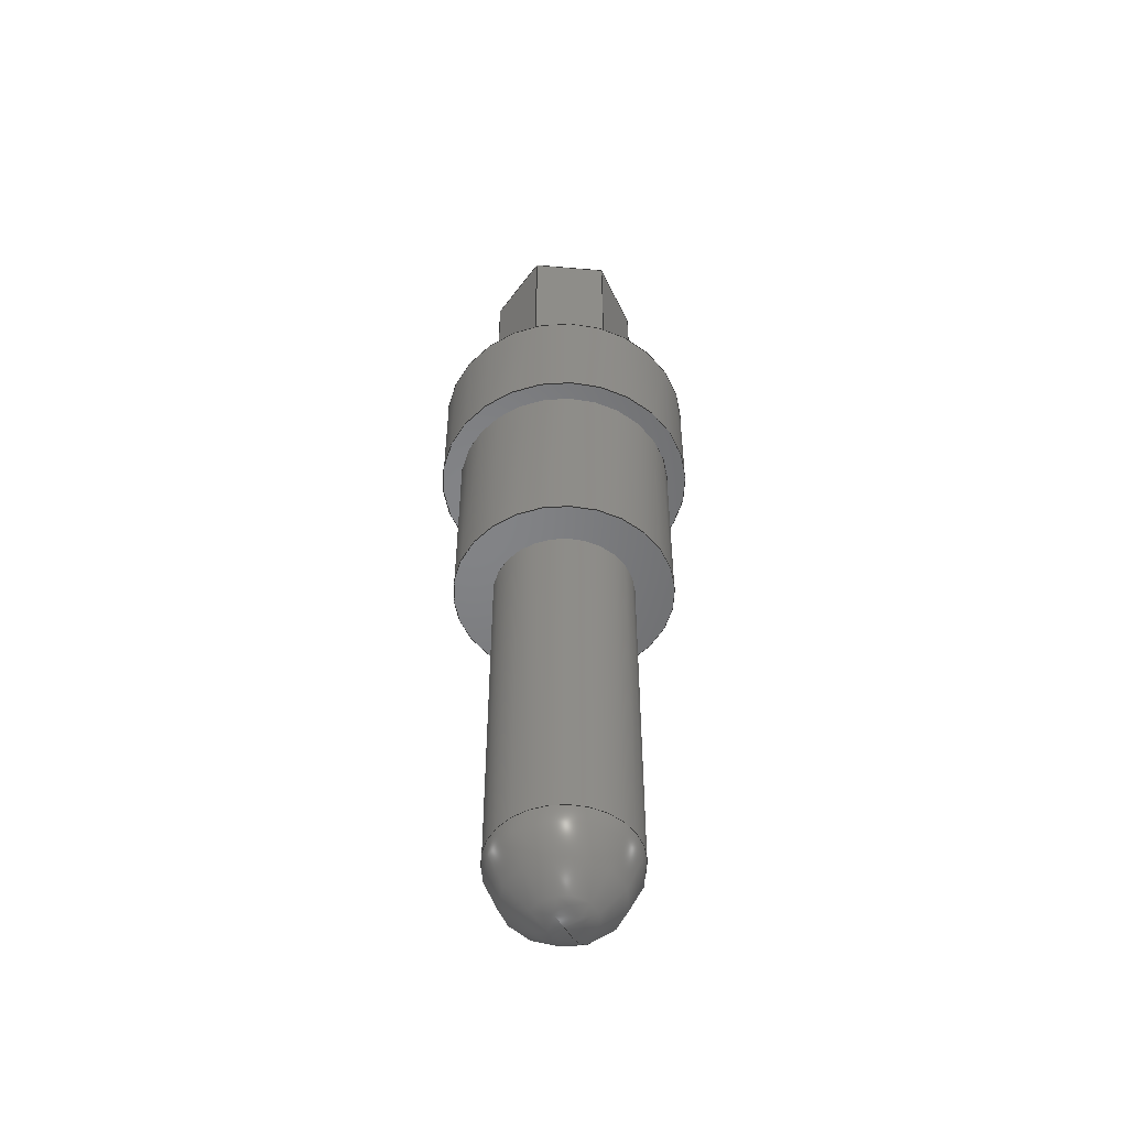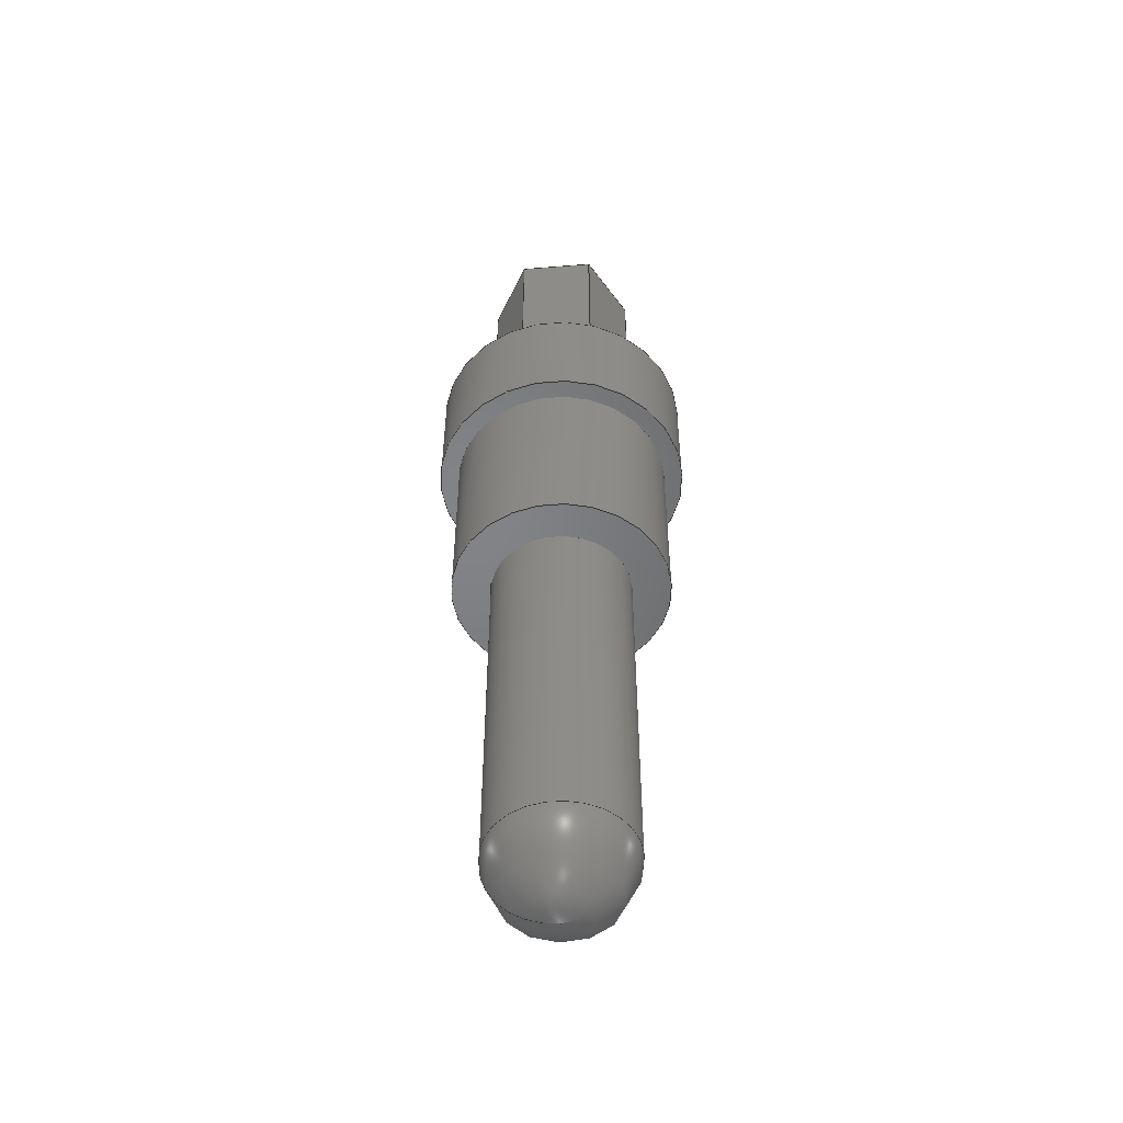
<metadata>
{"format":"step","ext":"step","renderer":"f3d","projection":"perspective","resolution":1024,"background":"white","views":[{"elev":-51.5,"azim":-65.3,"up":"+Z"},{"elev":-51.5,"azim":-175.0,"up":"+Z"}]}
</metadata>
<code>
ISO-10303-21;
DATA;
#1 = APPLICATION_PROTOCOL_DEFINITION('international standard',
  'automotive_design',2000,#2);
#2 = APPLICATION_CONTEXT(
  'core data for automotive mechanical design processes');
#3 = SHAPE_DEFINITION_REPRESENTATION(#4,#10);
#4 = PRODUCT_DEFINITION_SHAPE('','',#5);
#5 = PRODUCT_DEFINITION('design','',#6,#9);
#6 = PRODUCT_DEFINITION_FORMATION('','',#7);
#7 = PRODUCT('Pad','Pad','',(#8));
#8 = PRODUCT_CONTEXT('',#2,'mechanical');
#9 = PRODUCT_DEFINITION_CONTEXT('part definition',#2,'design');
#10 = ADVANCED_BREP_SHAPE_REPRESENTATION('',(#11,#15),#380);
#11 = AXIS2_PLACEMENT_3D('',#12,#13,#14);
#12 = CARTESIAN_POINT('',(0,0,0));
#13 = DIRECTION('',(0,0,1));
#14 = DIRECTION('',(1,0,-0));
#15 = MANIFOLD_SOLID_BREP('',#16);
#16 = CLOSED_SHELL('',(#17,#50,#109,#129,#160,#184,#208,#232,#256,#273,
    #298,#312,#332,#357));
#17 = ADVANCED_FACE('',(#18),#45,.T.);
#18 = FACE_BOUND('',#19,.T.);
#19 = EDGE_LOOP('',(#20,#29,#37,#44));
#20 = ORIENTED_EDGE('',*,*,#21,.T.);
#21 = EDGE_CURVE('',#22,#22,#24,.T.);
#22 = VERTEX_POINT('',#23);
#23 = CARTESIAN_POINT('',(1.435,0,0));
#24 = CIRCLE('',#25,1.435);
#25 = AXIS2_PLACEMENT_3D('',#26,#27,#28);
#26 = CARTESIAN_POINT('',(1.592e-31,-5.837e-31,
    -4.78e-16));
#27 = DIRECTION('',(3.331e-16,-1.221e-15,-1));
#28 = DIRECTION('',(1,4.068e-31,3.331e-16));
#29 = ORIENTED_EDGE('',*,*,#30,.T.);
#30 = EDGE_CURVE('',#22,#31,#33,.T.);
#31 = VERTEX_POINT('',#32);
#32 = CARTESIAN_POINT('',(1.435,-1.41e-15,-1.27));
#33 = LINE('',#34,#35);
#34 = CARTESIAN_POINT('',(1.435,0,0));
#35 = VECTOR('',#36,1);
#36 = DIRECTION('',(0,-1.11e-15,-1));
#37 = ORIENTED_EDGE('',*,*,#38,.F.);
#38 = EDGE_CURVE('',#31,#31,#39,.T.);
#39 = CIRCLE('',#40,1.435);
#40 = AXIS2_PLACEMENT_3D('',#41,#42,#43);
#41 = CARTESIAN_POINT('',(4.23e-16,-1.551e-15,-1.27
    ));
#42 = DIRECTION('',(3.331e-16,-1.221e-15,-1));
#43 = DIRECTION('',(1,9.826e-17,3.331e-16));
#44 = ORIENTED_EDGE('',*,*,#30,.F.);
#45 = CYLINDRICAL_SURFACE('',#46,1.435);
#46 = AXIS2_PLACEMENT_3D('',#47,#48,#49);
#47 = CARTESIAN_POINT('',(1.592e-31,-5.837e-31,
    -4.78e-16));
#48 = DIRECTION('',(3.331e-16,-1.221e-15,-1));
#49 = DIRECTION('',(1,4.068e-31,3.331e-16));
#50 = ADVANCED_FACE('',(#51,#54),#104,.F.);
#51 = FACE_BOUND('',#52,.T.);
#52 = EDGE_LOOP('',(#53));
#53 = ORIENTED_EDGE('',*,*,#21,.F.);
#54 = FACE_BOUND('',#55,.T.);
#55 = EDGE_LOOP('',(#56,#66,#74,#82,#90,#98));
#56 = ORIENTED_EDGE('',*,*,#57,.F.);
#57 = EDGE_CURVE('',#58,#60,#62,.T.);
#58 = VERTEX_POINT('',#59);
#59 = CARTESIAN_POINT('',(-0.425,-0.7361,7.574e-16));
#60 = VERTEX_POINT('',#61);
#61 = CARTESIAN_POINT('',(0.425,-0.7361,1.041e-15));
#62 = LINE('',#63,#64);
#63 = CARTESIAN_POINT('',(-0.425,-0.7361,7.574e-16));
#64 = VECTOR('',#65,1);
#65 = DIRECTION('',(1,4.068e-31,3.331e-16));
#66 = ORIENTED_EDGE('',*,*,#67,.F.);
#67 = EDGE_CURVE('',#68,#58,#70,.T.);
#68 = VERTEX_POINT('',#69);
#69 = CARTESIAN_POINT('',(-0.85,1.04e-17,-2.831e-16
    ));
#70 = LINE('',#71,#72);
#71 = CARTESIAN_POINT('',(-0.85,2.079e-17,-2.831e-16
    ));
#72 = VECTOR('',#73,1);
#73 = DIRECTION('',(0.5,-0.866,1.224e-15)
  );
#74 = ORIENTED_EDGE('',*,*,#75,.F.);
#75 = EDGE_CURVE('',#76,#68,#78,.T.);
#76 = VERTEX_POINT('',#77);
#77 = CARTESIAN_POINT('',(-0.425,0.7361,-1.041e-15));
#78 = LINE('',#79,#80);
#79 = CARTESIAN_POINT('',(-0.425,0.7361,-1.041e-15));
#80 = VECTOR('',#81,1);
#81 = DIRECTION('',(-0.5,-0.866,8.911e-16));
#82 = ORIENTED_EDGE('',*,*,#83,.F.);
#83 = EDGE_CURVE('',#84,#76,#86,.T.);
#84 = VERTEX_POINT('',#85);
#85 = CARTESIAN_POINT('',(0.425,0.7361,-7.574e-16));
#86 = LINE('',#87,#88);
#87 = CARTESIAN_POINT('',(0.425,0.7361,-7.574e-16));
#88 = VECTOR('',#89,1);
#89 = DIRECTION('',(-1,2.612e-16,-3.331e-16));
#90 = ORIENTED_EDGE('',*,*,#91,.F.);
#91 = EDGE_CURVE('',#92,#84,#94,.T.);
#92 = VERTEX_POINT('',#93);
#93 = CARTESIAN_POINT('',(0.85,-8.797e-17,2.831e-16)
  );
#94 = LINE('',#95,#96);
#95 = CARTESIAN_POINT('',(0.85,-6.491e-17,2.831e-16)
  );
#96 = VECTOR('',#97,1);
#97 = DIRECTION('',(-0.5,0.866,-1.224e-15));
#98 = ORIENTED_EDGE('',*,*,#99,.F.);
#99 = EDGE_CURVE('',#60,#92,#100,.T.);
#100 = LINE('',#101,#102);
#101 = CARTESIAN_POINT('',(0.425,-0.7361,1.041e-15));
#102 = VECTOR('',#103,1);
#103 = DIRECTION('',(0.5,0.866,-8.911e-16)
  );
#104 = PLANE('',#105);
#105 = AXIS2_PLACEMENT_3D('',#106,#107,#108);
#106 = CARTESIAN_POINT('',(0,0,0));
#107 = DIRECTION('',(3.331e-16,-1.221e-15,-1));
#108 = DIRECTION('',(1,4.068e-31,3.331e-16));
#109 = ADVANCED_FACE('',(#110,#121),#124,.T.);
#110 = FACE_BOUND('',#111,.F.);
#111 = EDGE_LOOP('',(#112));
#112 = ORIENTED_EDGE('',*,*,#113,.T.);
#113 = EDGE_CURVE('',#114,#114,#116,.T.);
#114 = VERTEX_POINT('',#115);
#115 = CARTESIAN_POINT('',(1.22,-1.41e-15,-1.27));
#116 = CIRCLE('',#117,1.22);
#117 = AXIS2_PLACEMENT_3D('',#118,#119,#120);
#118 = CARTESIAN_POINT('',(4.23e-16,-1.551e-15,
    -1.27));
#119 = DIRECTION('',(3.331e-16,-1.221e-15,-1));
#120 = DIRECTION('',(1,1.156e-16,3.331e-16));
#121 = FACE_BOUND('',#122,.F.);
#122 = EDGE_LOOP('',(#123));
#123 = ORIENTED_EDGE('',*,*,#38,.F.);
#124 = PLANE('',#125);
#125 = AXIS2_PLACEMENT_3D('',#126,#127,#128);
#126 = CARTESIAN_POINT('',(4.23e-16,-1.551e-15,
    -1.27));
#127 = DIRECTION('',(3.331e-16,-1.221e-15,-1));
#128 = DIRECTION('',(1,1.156e-16,3.331e-16));
#129 = ADVANCED_FACE('',(#130),#155,.F.);
#130 = FACE_BOUND('',#131,.F.);
#131 = EDGE_LOOP('',(#132,#140,#148,#154));
#132 = ORIENTED_EDGE('',*,*,#133,.T.);
#133 = EDGE_CURVE('',#58,#134,#136,.T.);
#134 = VERTEX_POINT('',#135);
#135 = CARTESIAN_POINT('',(-0.425,-0.7361,2.54));
#136 = LINE('',#137,#138);
#137 = CARTESIAN_POINT('',(-0.425,-0.7361,7.574e-16));
#138 = VECTOR('',#139,1);
#139 = DIRECTION('',(-3.331e-16,1.221e-15,1));
#140 = ORIENTED_EDGE('',*,*,#141,.T.);
#141 = EDGE_CURVE('',#134,#142,#144,.T.);
#142 = VERTEX_POINT('',#143);
#143 = CARTESIAN_POINT('',(0.425,-0.7361,2.54));
#144 = LINE('',#145,#146);
#145 = CARTESIAN_POINT('',(-0.425,-0.7361,2.54));
#146 = VECTOR('',#147,1);
#147 = DIRECTION('',(1,4.068e-31,3.331e-16));
#148 = ORIENTED_EDGE('',*,*,#149,.F.);
#149 = EDGE_CURVE('',#60,#142,#150,.T.);
#150 = LINE('',#151,#152);
#151 = CARTESIAN_POINT('',(0.425,-0.7361,1.041e-15));
#152 = VECTOR('',#153,1);
#153 = DIRECTION('',(-3.331e-16,1.221e-15,1));
#154 = ORIENTED_EDGE('',*,*,#57,.F.);
#155 = PLANE('',#156);
#156 = AXIS2_PLACEMENT_3D('',#157,#158,#159);
#157 = CARTESIAN_POINT('',(-0.425,-0.7361,7.574e-16));
#158 = DIRECTION('',(0,1,-1.221e-15));
#159 = DIRECTION('',(1,4.068e-31,3.331e-16));
#160 = ADVANCED_FACE('',(#161),#179,.F.);
#161 = FACE_BOUND('',#162,.F.);
#162 = EDGE_LOOP('',(#163,#164,#172,#178));
#163 = ORIENTED_EDGE('',*,*,#149,.T.);
#164 = ORIENTED_EDGE('',*,*,#165,.T.);
#165 = EDGE_CURVE('',#142,#166,#168,.T.);
#166 = VERTEX_POINT('',#167);
#167 = CARTESIAN_POINT('',(0.85,3.014e-15,2.54));
#168 = LINE('',#169,#170);
#169 = CARTESIAN_POINT('',(0.425,-0.7361,2.54));
#170 = VECTOR('',#171,1);
#171 = DIRECTION('',(0.5,0.866,-8.911e-16)
  );
#172 = ORIENTED_EDGE('',*,*,#173,.F.);
#173 = EDGE_CURVE('',#92,#166,#174,.T.);
#174 = LINE('',#175,#176);
#175 = CARTESIAN_POINT('',(0.85,-8.797e-17,2.831e-16
    ));
#176 = VECTOR('',#177,1);
#177 = DIRECTION('',(-3.331e-16,1.221e-15,1));
#178 = ORIENTED_EDGE('',*,*,#99,.F.);
#179 = PLANE('',#180);
#180 = AXIS2_PLACEMENT_3D('',#181,#182,#183);
#181 = CARTESIAN_POINT('',(0.425,-0.7361,1.041e-15));
#182 = DIRECTION('',(-0.866,0.5,-8.991e-16
    ));
#183 = DIRECTION('',(0.5,0.866,-8.911e-16)
  );
#184 = ADVANCED_FACE('',(#185),#203,.F.);
#185 = FACE_BOUND('',#186,.F.);
#186 = EDGE_LOOP('',(#187,#188,#196,#202));
#187 = ORIENTED_EDGE('',*,*,#173,.T.);
#188 = ORIENTED_EDGE('',*,*,#189,.T.);
#189 = EDGE_CURVE('',#166,#190,#192,.T.);
#190 = VERTEX_POINT('',#191);
#191 = CARTESIAN_POINT('',(0.425,0.7361,2.54));
#192 = LINE('',#193,#194);
#193 = CARTESIAN_POINT('',(0.85,3.037e-15,2.54));
#194 = VECTOR('',#195,1);
#195 = DIRECTION('',(-0.5,0.866,-1.224e-15));
#196 = ORIENTED_EDGE('',*,*,#197,.F.);
#197 = EDGE_CURVE('',#84,#190,#198,.T.);
#198 = LINE('',#199,#200);
#199 = CARTESIAN_POINT('',(0.425,0.7361,-7.574e-16));
#200 = VECTOR('',#201,1);
#201 = DIRECTION('',(-3.331e-16,1.221e-15,1));
#202 = ORIENTED_EDGE('',*,*,#91,.F.);
#203 = PLANE('',#204);
#204 = AXIS2_PLACEMENT_3D('',#205,#206,#207);
#205 = CARTESIAN_POINT('',(0.85,-6.491e-17,2.831e-16
    ));
#206 = DIRECTION('',(-0.866,-0.5,3.222e-16));
#207 = DIRECTION('',(-0.5,0.866,-1.224e-15));
#208 = ADVANCED_FACE('',(#209),#227,.F.);
#209 = FACE_BOUND('',#210,.F.);
#210 = EDGE_LOOP('',(#211,#212,#220,#226));
#211 = ORIENTED_EDGE('',*,*,#197,.T.);
#212 = ORIENTED_EDGE('',*,*,#213,.T.);
#213 = EDGE_CURVE('',#190,#214,#216,.T.);
#214 = VERTEX_POINT('',#215);
#215 = CARTESIAN_POINT('',(-0.425,0.7361,2.54));
#216 = LINE('',#217,#218);
#217 = CARTESIAN_POINT('',(0.425,0.7361,2.54));
#218 = VECTOR('',#219,1);
#219 = DIRECTION('',(-1,2.612e-16,-3.331e-16));
#220 = ORIENTED_EDGE('',*,*,#221,.F.);
#221 = EDGE_CURVE('',#76,#214,#222,.T.);
#222 = LINE('',#223,#224);
#223 = CARTESIAN_POINT('',(-0.425,0.7361,-1.041e-15));
#224 = VECTOR('',#225,1);
#225 = DIRECTION('',(-3.331e-16,1.221e-15,1));
#226 = ORIENTED_EDGE('',*,*,#83,.F.);
#227 = PLANE('',#228);
#228 = AXIS2_PLACEMENT_3D('',#229,#230,#231);
#229 = CARTESIAN_POINT('',(0.425,0.7361,-7.574e-16));
#230 = DIRECTION('',(-2.612e-16,-1,1.221e-15));
#231 = DIRECTION('',(-1,2.612e-16,-3.331e-16));
#232 = ADVANCED_FACE('',(#233),#251,.F.);
#233 = FACE_BOUND('',#234,.F.);
#234 = EDGE_LOOP('',(#235,#236,#244,#250));
#235 = ORIENTED_EDGE('',*,*,#221,.T.);
#236 = ORIENTED_EDGE('',*,*,#237,.T.);
#237 = EDGE_CURVE('',#214,#238,#240,.T.);
#238 = VERTEX_POINT('',#239);
#239 = CARTESIAN_POINT('',(-0.85,3.112e-15,2.54));
#240 = LINE('',#241,#242);
#241 = CARTESIAN_POINT('',(-0.425,0.7361,2.54));
#242 = VECTOR('',#243,1);
#243 = DIRECTION('',(-0.5,-0.866,8.911e-16));
#244 = ORIENTED_EDGE('',*,*,#245,.F.);
#245 = EDGE_CURVE('',#68,#238,#246,.T.);
#246 = LINE('',#247,#248);
#247 = CARTESIAN_POINT('',(-0.85,1.04e-17,
    -2.831e-16));
#248 = VECTOR('',#249,1);
#249 = DIRECTION('',(-3.331e-16,1.221e-15,1));
#250 = ORIENTED_EDGE('',*,*,#75,.F.);
#251 = PLANE('',#252);
#252 = AXIS2_PLACEMENT_3D('',#253,#254,#255);
#253 = CARTESIAN_POINT('',(-0.425,0.7361,-1.041e-15));
#254 = DIRECTION('',(0.866,-0.5,8.991e-16));
#255 = DIRECTION('',(-0.5,-0.866,8.911e-16));
#256 = ADVANCED_FACE('',(#257),#268,.F.);
#257 = FACE_BOUND('',#258,.F.);
#258 = EDGE_LOOP('',(#259,#260,#266,#267));
#259 = ORIENTED_EDGE('',*,*,#245,.T.);
#260 = ORIENTED_EDGE('',*,*,#261,.T.);
#261 = EDGE_CURVE('',#238,#134,#262,.T.);
#262 = LINE('',#263,#264);
#263 = CARTESIAN_POINT('',(-0.85,3.123e-15,2.54));
#264 = VECTOR('',#265,1);
#265 = DIRECTION('',(0.5,-0.866,1.224e-15)
  );
#266 = ORIENTED_EDGE('',*,*,#133,.F.);
#267 = ORIENTED_EDGE('',*,*,#67,.F.);
#268 = PLANE('',#269);
#269 = AXIS2_PLACEMENT_3D('',#270,#271,#272);
#270 = CARTESIAN_POINT('',(-0.85,2.079e-17,
    -2.831e-16));
#271 = DIRECTION('',(0.866,0.5,-3.222e-16)
  );
#272 = DIRECTION('',(0.5,-0.866,1.224e-15)
  );
#273 = ADVANCED_FACE('',(#274),#293,.T.);
#274 = FACE_BOUND('',#275,.T.);
#275 = EDGE_LOOP('',(#276,#277,#285,#292));
#276 = ORIENTED_EDGE('',*,*,#113,.T.);
#277 = ORIENTED_EDGE('',*,*,#278,.T.);
#278 = EDGE_CURVE('',#114,#279,#281,.T.);
#279 = VERTEX_POINT('',#280);
#280 = CARTESIAN_POINT('',(1.22,-3.697e-15,-3.33));
#281 = LINE('',#282,#283);
#282 = CARTESIAN_POINT('',(1.22,-1.41e-15,-1.27));
#283 = VECTOR('',#284,1);
#284 = DIRECTION('',(0,-1.11e-15,-1));
#285 = ORIENTED_EDGE('',*,*,#286,.F.);
#286 = EDGE_CURVE('',#279,#279,#287,.T.);
#287 = CIRCLE('',#288,1.22);
#288 = AXIS2_PLACEMENT_3D('',#289,#290,#291);
#289 = CARTESIAN_POINT('',(1.109e-15,-4.067e-15,
    -3.33));
#290 = DIRECTION('',(3.331e-16,-1.221e-15,-1));
#291 = DIRECTION('',(1,3.03e-16,3.331e-16));
#292 = ORIENTED_EDGE('',*,*,#278,.F.);
#293 = CYLINDRICAL_SURFACE('',#294,1.22);
#294 = AXIS2_PLACEMENT_3D('',#295,#296,#297);
#295 = CARTESIAN_POINT('',(4.23e-16,-1.551e-15,
    -1.27));
#296 = DIRECTION('',(3.331e-16,-1.221e-15,-1));
#297 = DIRECTION('',(1,1.156e-16,3.331e-16));
#298 = ADVANCED_FACE('',(#299),#307,.T.);
#299 = FACE_BOUND('',#300,.T.);
#300 = EDGE_LOOP('',(#301,#302,#303,#304,#305,#306));
#301 = ORIENTED_EDGE('',*,*,#141,.T.);
#302 = ORIENTED_EDGE('',*,*,#165,.T.);
#303 = ORIENTED_EDGE('',*,*,#189,.T.);
#304 = ORIENTED_EDGE('',*,*,#213,.T.);
#305 = ORIENTED_EDGE('',*,*,#237,.T.);
#306 = ORIENTED_EDGE('',*,*,#261,.T.);
#307 = PLANE('',#308);
#308 = AXIS2_PLACEMENT_3D('',#309,#310,#311);
#309 = CARTESIAN_POINT('',(-9.059e-16,-3.573e-12,
    2.54));
#310 = DIRECTION('',(-3.331e-16,1.221e-15,1));
#311 = DIRECTION('',(0,1,-1.221e-15));
#312 = ADVANCED_FACE('',(#313,#324),#327,.T.);
#313 = FACE_BOUND('',#314,.F.);
#314 = EDGE_LOOP('',(#315));
#315 = ORIENTED_EDGE('',*,*,#316,.T.);
#316 = EDGE_CURVE('',#317,#317,#319,.T.);
#317 = VERTEX_POINT('',#318);
#318 = CARTESIAN_POINT('',(0.785,-3.697e-15,-3.33));
#319 = CIRCLE('',#320,0.785);
#320 = AXIS2_PLACEMENT_3D('',#321,#322,#323);
#321 = CARTESIAN_POINT('',(1.109e-15,-4.067e-15,
    -3.33));
#322 = DIRECTION('',(3.331e-16,-1.221e-15,-1));
#323 = DIRECTION('',(1,4.71e-16,3.331e-16));
#324 = FACE_BOUND('',#325,.F.);
#325 = EDGE_LOOP('',(#326));
#326 = ORIENTED_EDGE('',*,*,#286,.F.);
#327 = PLANE('',#328);
#328 = AXIS2_PLACEMENT_3D('',#329,#330,#331);
#329 = CARTESIAN_POINT('',(1.109e-15,-4.067e-15,
    -3.33));
#330 = DIRECTION('',(3.331e-16,-1.221e-15,-1));
#331 = DIRECTION('',(1,4.71e-16,3.331e-16));
#332 = ADVANCED_FACE('',(#333),#352,.T.);
#333 = FACE_BOUND('',#334,.T.);
#334 = EDGE_LOOP('',(#335,#336,#344,#351));
#335 = ORIENTED_EDGE('',*,*,#316,.T.);
#336 = ORIENTED_EDGE('',*,*,#337,.T.);
#337 = EDGE_CURVE('',#317,#338,#340,.T.);
#338 = VERTEX_POINT('',#339);
#339 = CARTESIAN_POINT('',(0.785,-8.13e-15,-7.323));
#340 = LINE('',#341,#342);
#341 = CARTESIAN_POINT('',(0.785,-3.697e-15,-3.33));
#342 = VECTOR('',#343,1);
#343 = DIRECTION('',(0,-1.11e-15,-1));
#344 = ORIENTED_EDGE('',*,*,#345,.F.);
#345 = EDGE_CURVE('',#338,#338,#346,.T.);
#346 = CIRCLE('',#347,0.785);
#347 = AXIS2_PLACEMENT_3D('',#348,#349,#350);
#348 = CARTESIAN_POINT('',(2.439e-15,-8.943e-15,
    -7.323));
#349 = DIRECTION('',(3.331e-16,-1.221e-15,-1));
#350 = DIRECTION('',(1,1.036e-15,3.331e-16));
#351 = ORIENTED_EDGE('',*,*,#337,.F.);
#352 = CYLINDRICAL_SURFACE('',#353,0.785);
#353 = AXIS2_PLACEMENT_3D('',#354,#355,#356);
#354 = CARTESIAN_POINT('',(1.109e-15,-4.067e-15,
    -3.33));
#355 = DIRECTION('',(3.331e-16,-1.221e-15,-1));
#356 = DIRECTION('',(1,4.71e-16,3.331e-16));
#357 = ADVANCED_FACE('',(#358),#371,.F.);
#358 = FACE_BOUND('',#359,.F.);
#359 = EDGE_LOOP('',(#360,#369,#370));
#360 = ORIENTED_EDGE('',*,*,#361,.T.);
#361 = EDGE_CURVE('',#362,#338,#364,.T.);
#362 = VERTEX_POINT('',#363);
#363 = CARTESIAN_POINT('',(-9.592e-12,-9.004e-15,
    -8.11));
#364 = CIRCLE('',#365,0.787);
#365 = AXIS2_PLACEMENT_3D('',#366,#367,#368);
#366 = CARTESIAN_POINT('',(-0.001982,-8.13e-15,
    -7.323));
#367 = DIRECTION('',(0,-1,1.11e-15));
#368 = DIRECTION('',(1,0,0));
#369 = ORIENTED_EDGE('',*,*,#345,.F.);
#370 = ORIENTED_EDGE('',*,*,#361,.F.);
#371 = SURFACE_OF_REVOLUTION('',#372,#377);
#372 = CIRCLE('',#373,0.787);
#373 = AXIS2_PLACEMENT_3D('',#374,#375,#376);
#374 = CARTESIAN_POINT('',(-0.001982,-8.13e-15,
    -7.323));
#375 = DIRECTION('',(0,-1,1.11e-15));
#376 = DIRECTION('',(1,0,0));
#377 = AXIS1_PLACEMENT('',#378,#379);
#378 = CARTESIAN_POINT('',(0,0,0));
#379 = DIRECTION('',(3.331e-16,-1.221e-15,-1));
#380 = ( GEOMETRIC_REPRESENTATION_CONTEXT(3) 
GLOBAL_UNCERTAINTY_ASSIGNED_CONTEXT((#384)) GLOBAL_UNIT_ASSIGNED_CONTEXT
((#381,#382,#383)) REPRESENTATION_CONTEXT('Context #1',
  '3D Context with UNIT and UNCERTAINTY') );
#381 = ( LENGTH_UNIT() NAMED_UNIT(*) SI_UNIT(.MILLI.,.METRE.) );
#382 = ( NAMED_UNIT(*) PLANE_ANGLE_UNIT() SI_UNIT($,.RADIAN.) );
#383 = ( NAMED_UNIT(*) SI_UNIT($,.STERADIAN.) SOLID_ANGLE_UNIT() );
#384 = UNCERTAINTY_MEASURE_WITH_UNIT(LENGTH_MEASURE(2e-07),#381,
  'distance_accuracy_value','confusion accuracy');
#385 = PRODUCT_RELATED_PRODUCT_CATEGORY('part',$,(#7));
#386 = MECHANICAL_DESIGN_GEOMETRIC_PRESENTATION_REPRESENTATION('',(#387)
  ,#380);
#387 = STYLED_ITEM('color',(#388),#15);
#388 = PRESENTATION_STYLE_ASSIGNMENT((#389,#395));
#389 = SURFACE_STYLE_USAGE(.BOTH.,#390);
#390 = SURFACE_SIDE_STYLE('',(#391));
#391 = SURFACE_STYLE_FILL_AREA(#392);
#392 = FILL_AREA_STYLE('',(#393));
#393 = FILL_AREA_STYLE_COLOUR('',#394);
#394 = DRAUGHTING_PRE_DEFINED_COLOUR('yellow');
#395 = CURVE_STYLE('',#396,POSITIVE_LENGTH_MEASURE(0.1),#394);
#396 = DRAUGHTING_PRE_DEFINED_CURVE_FONT('continuous');
ENDSEC;
END-ISO-10303-21;

</code>
